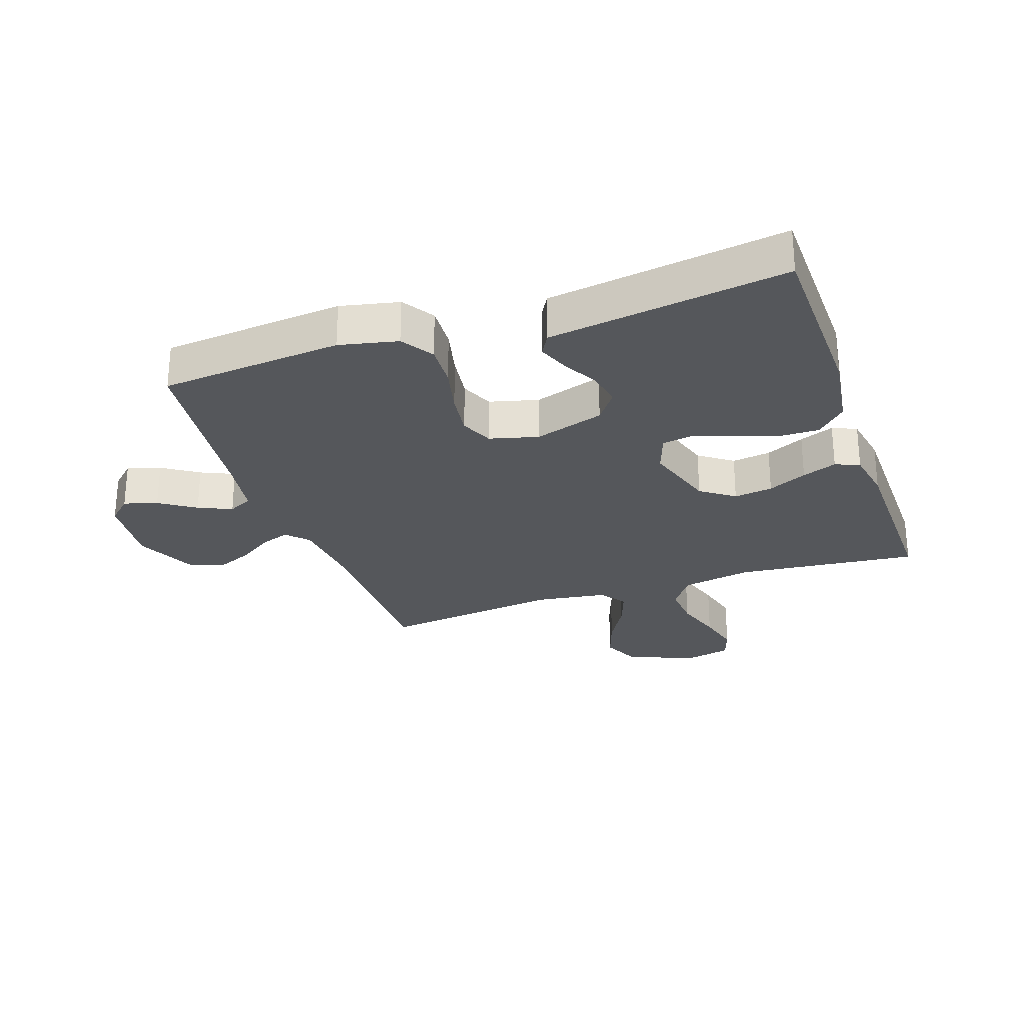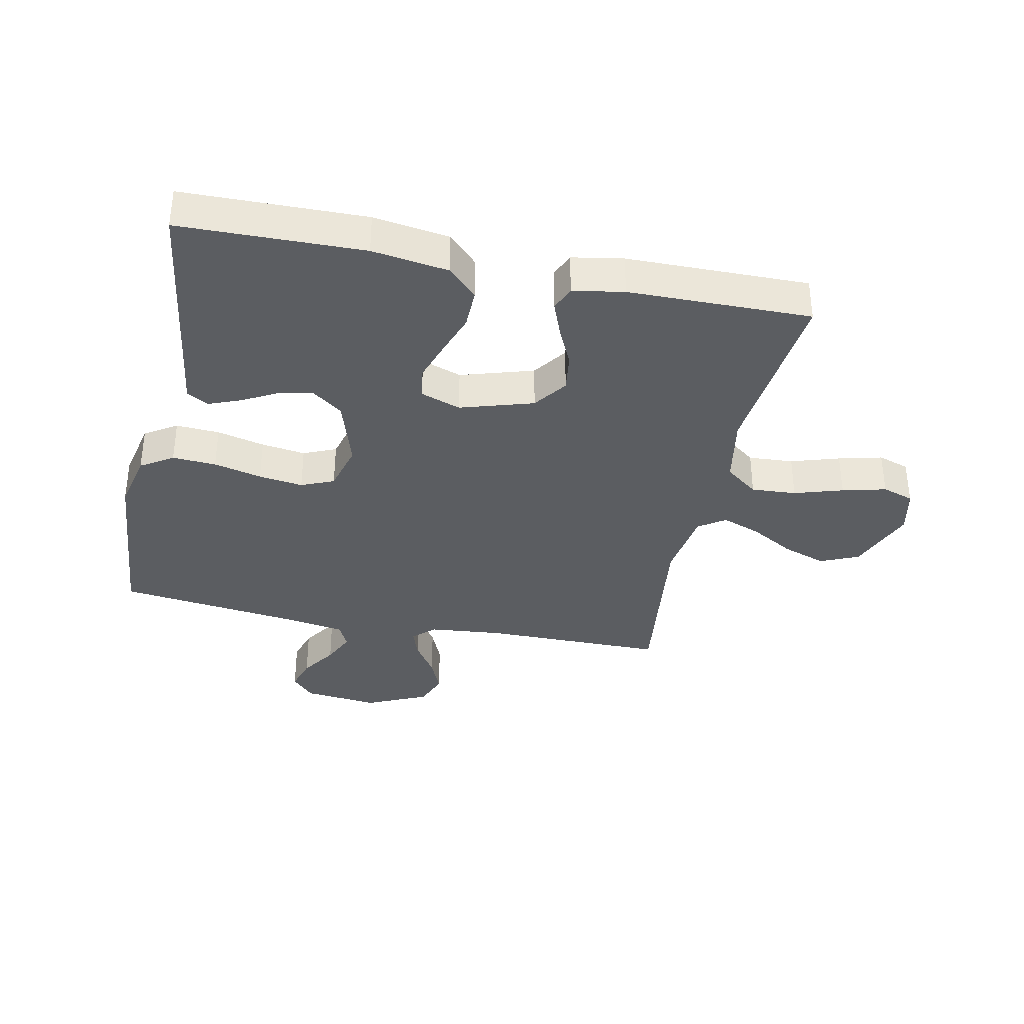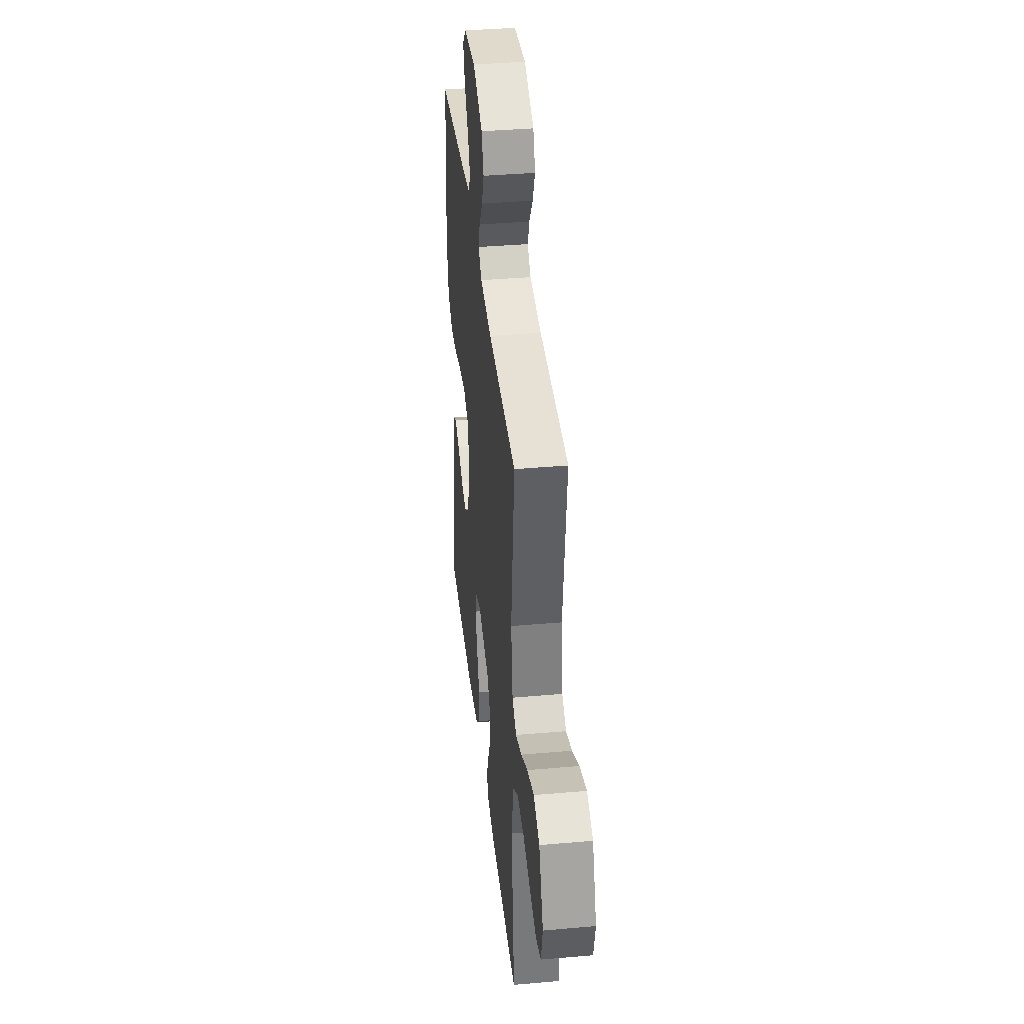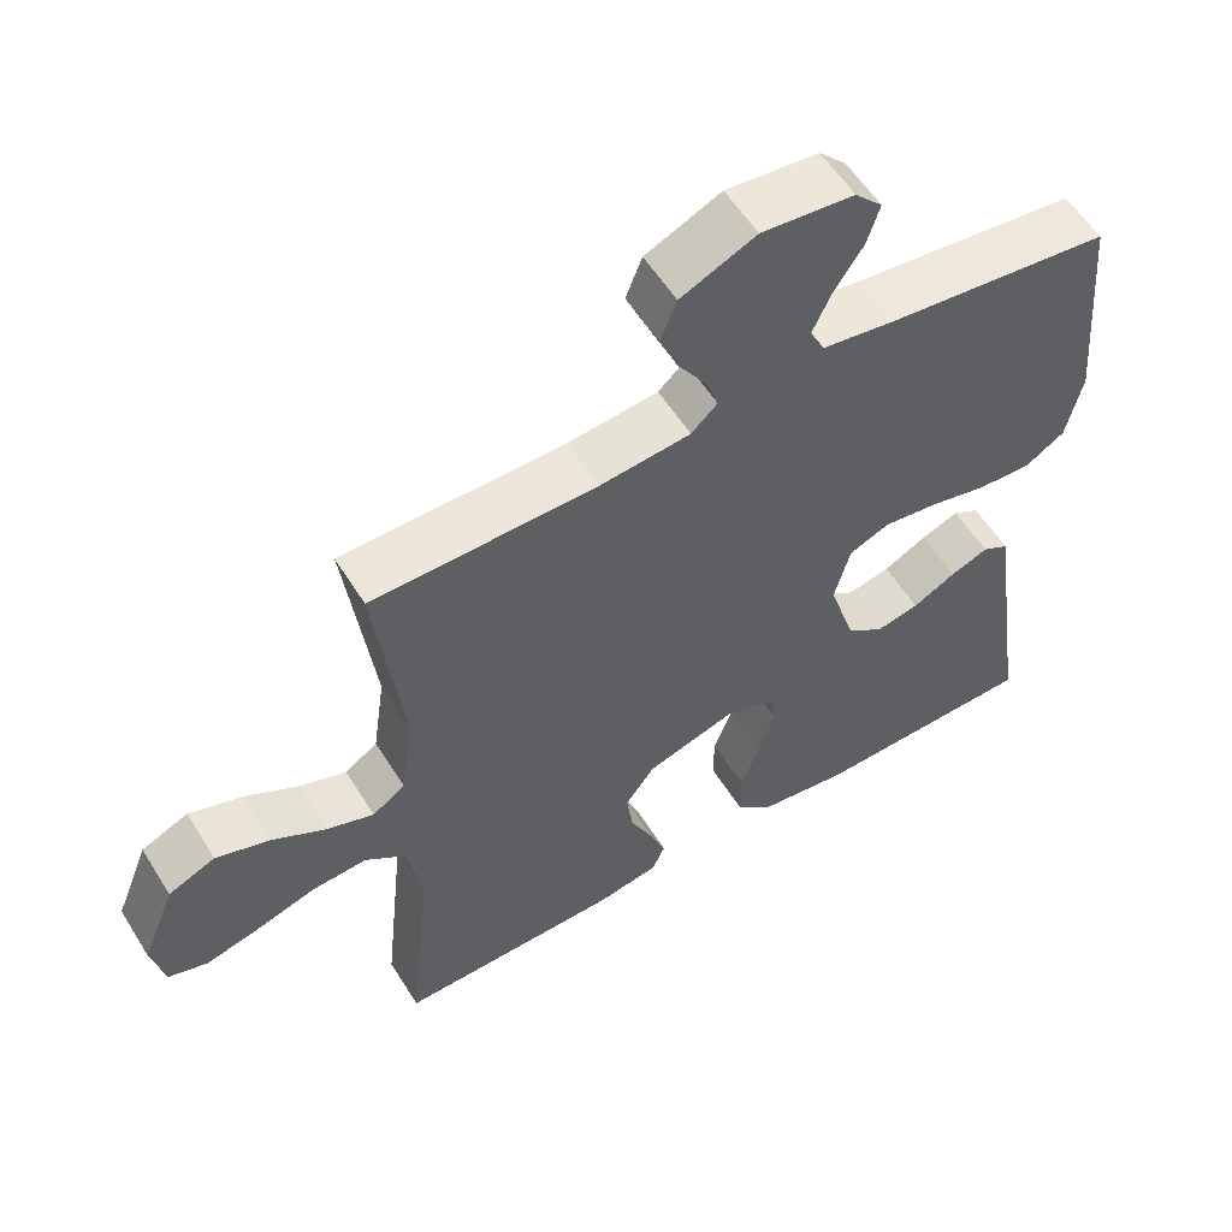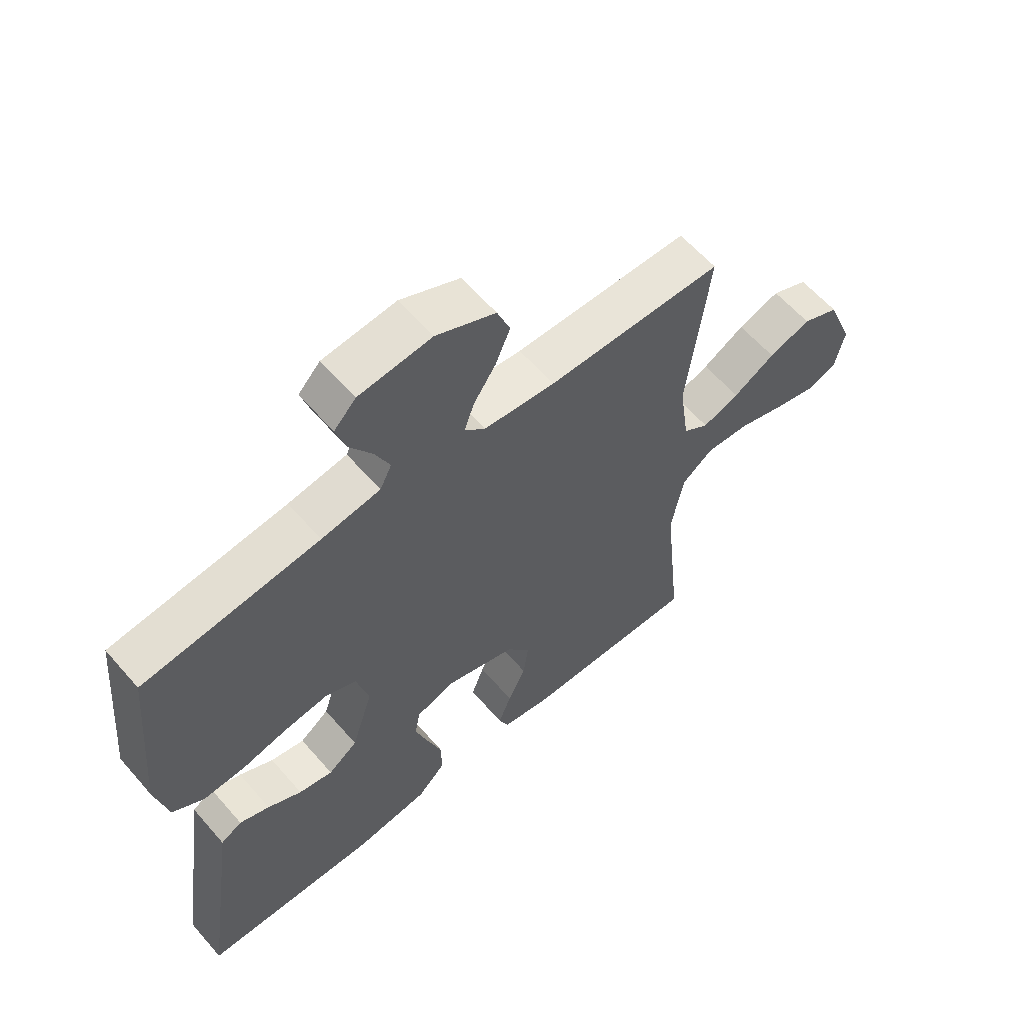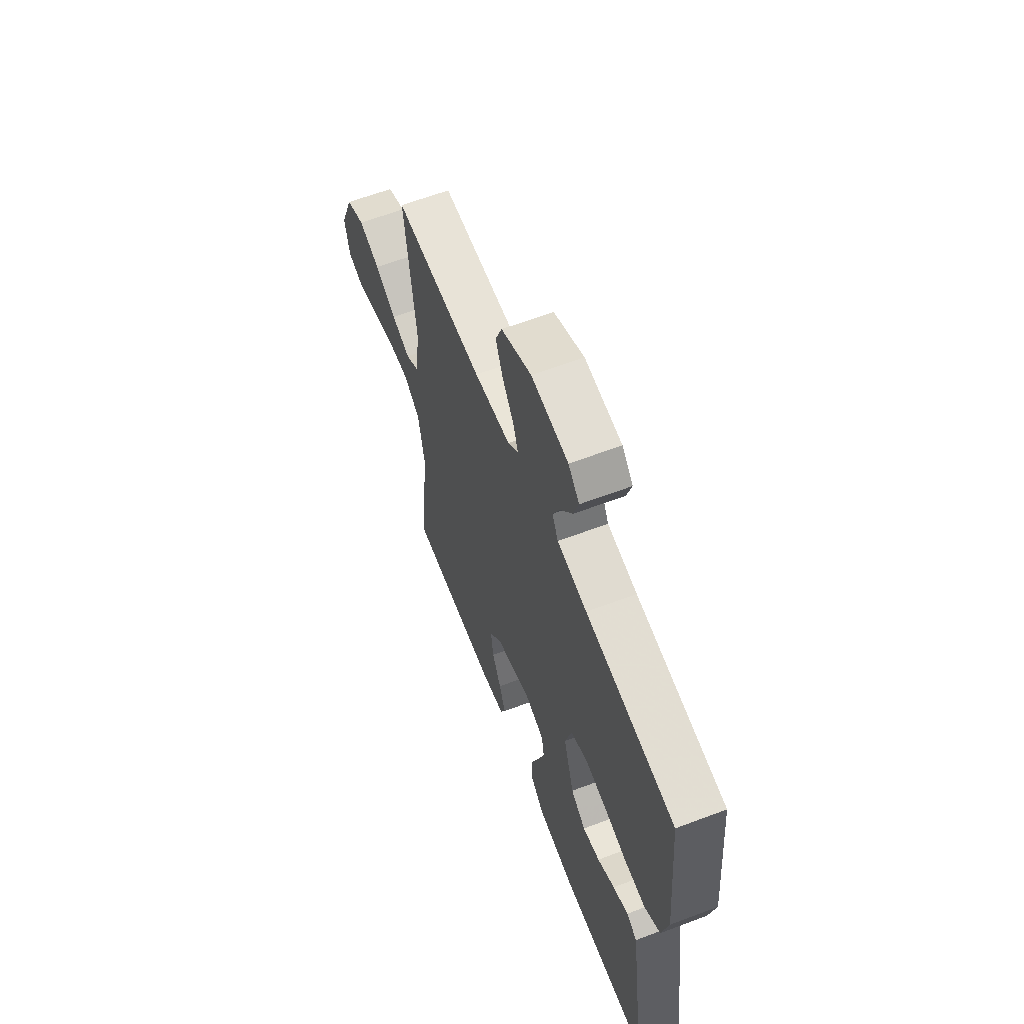
<metadata>
{"format":"obj","ext":"obj","renderer":"f3d","projection":"perspective","resolution":1024,"background":"white","views":[{"elev":-26.8,"azim":109.0,"up":"+Y"},{"elev":-35.9,"azim":168.2,"up":"+Y"},{"elev":38.6,"azim":-96.3,"up":"+Z"},{"elev":56.9,"azim":-31.6,"up":"+Z"},{"elev":60.3,"azim":139.3,"up":"+Z"},{"elev":62.3,"azim":69.0,"up":"+Z"}]}
</metadata>
<code>
v -0.5 0.07 -0.5
v -0.469 0.07 -0.2
v -0.49 0.07 -0.086
v -0.544 0.07 -0.045
v -0.618 0.07 -0.05
v -0.698 0.07 -0.075
v -0.77 0.07 -0.093
v -0.822 0.07 -0.076
v -0.839 0.07 0
v -0.794 0.07 0.113
v -0.731 0.07 0.141
v -0.659 0.07 0.116
v -0.587 0.07 0.075
v -0.524 0.07 0.052
v -0.48 0.07 0.082
v -0.463 0.07 0.2
v -0.5 0.07 0.5
v -0.2 0.07 0.502
v -0.078 0.07 0.514
v -0.043 0.07 0.547
v -0.06 0.07 0.595
v -0.098 0.07 0.652
v -0.123 0.07 0.711
v -0.101 0.07 0.767
v 0 0.07 0.813
v 0.124 0.07 0.8
v 0.161 0.07 0.761
v 0.144 0.07 0.706
v 0.105 0.07 0.647
v 0.08 0.07 0.592
v 0.1 0.07 0.552
v 0.2 0.07 0.536
v 0.5 0.07 0.5
v 0.527 0.07 0.2
v 0.506 0.07 0.104
v 0.453 0.07 0.07
v 0.381 0.07 0.074
v 0.302 0.07 0.093
v 0.229 0.07 0.103
v 0.175 0.07 0.08
v 0.154 0.07 0
v 0.19 0.07 -0.115
v 0.24 0.07 -0.152
v 0.298 0.07 -0.14
v 0.356 0.07 -0.109
v 0.407 0.07 -0.089
v 0.443 0.07 -0.109
v 0.456 0.07 -0.2
v 0.5 0.07 -0.5
v 0.2 0.07 -0.506
v 0.075 0.07 -0.488
v 0.027 0.07 -0.44
v 0.028 0.07 -0.375
v 0.053 0.07 -0.304
v 0.075 0.07 -0.237
v 0.066 0.07 -0.187
v 0 0.07 -0.164
v -0.12 0.07 -0.201
v -0.16 0.07 -0.256
v -0.151 0.07 -0.32
v -0.121 0.07 -0.384
v -0.099 0.07 -0.441
v -0.116 0.07 -0.481
v -0.2 0.07 -0.496
v -0.5 0 -0.5
v -0.469 0 -0.2
v -0.49 0 -0.086
v -0.544 0 -0.045
v -0.618 0 -0.05
v -0.698 0 -0.075
v -0.77 0 -0.093
v -0.822 0 -0.076
v -0.839 0 0
v -0.794 0 0.113
v -0.731 0 0.141
v -0.659 0 0.116
v -0.587 0 0.075
v -0.524 0 0.052
v -0.48 0 0.082
v -0.463 0 0.2
v -0.5 0 0.5
v -0.2 0 0.502
v -0.078 0 0.514
v -0.043 0 0.547
v -0.06 0 0.595
v -0.098 0 0.652
v -0.123 0 0.711
v -0.101 0 0.767
v 0 0 0.813
v 0.124 0 0.8
v 0.161 0 0.761
v 0.144 0 0.706
v 0.105 0 0.647
v 0.08 0 0.592
v 0.1 0 0.552
v 0.2 0 0.536
v 0.5 0 0.5
v 0.527 0 0.2
v 0.506 0 0.104
v 0.453 0 0.07
v 0.381 0 0.074
v 0.302 0 0.093
v 0.229 0 0.103
v 0.175 0 0.08
v 0.154 0 0
v 0.19 0 -0.115
v 0.24 0 -0.152
v 0.298 0 -0.14
v 0.356 0 -0.109
v 0.407 0 -0.089
v 0.443 0 -0.109
v 0.456 0 -0.2
v 0.5 0 -0.5
v 0.2 0 -0.506
v 0.075 0 -0.488
v 0.027 0 -0.44
v 0.028 0 -0.375
v 0.053 0 -0.304
v 0.075 0 -0.237
v 0.066 0 -0.187
v 0 0 -0.164
v -0.12 0 -0.201
v -0.16 0 -0.256
v -0.151 0 -0.32
v -0.121 0 -0.384
v -0.099 0 -0.441
v -0.116 0 -0.481
v -0.2 0 -0.496
f 64 1 2
f 63 64 2
f 62 63 2
f 61 62 2
f 60 61 2
f 59 60 2 3
f 58 59 3 4
f 57 58 4
f 52 53 54
f 51 52 54
f 50 51 54
f 49 50 54
f 48 49 54
f 47 48 54
f 46 47 54
f 45 46 54
f 44 45 54
f 43 44 54 55
f 42 43 55 56
f 36 37 38
f 35 36 38
f 34 35 38
f 33 34 38
f 32 33 38
f 31 32 38 39
f 30 31 39 40
f 27 28 29
f 26 27 29
f 25 26 29
f 24 25 29
f 23 24 29
f 22 23 29
f 21 22 29
f 20 21 29 30
f 30 40 41
f 20 30 41
f 19 20 41
f 16 17 18
f 42 56 57
f 41 42 57
f 19 41 57
f 18 19 57
f 16 18 57
f 15 16 57
f 11 12 13
f 10 11 13
f 9 10 13
f 8 9 13
f 7 8 13
f 6 7 13
f 5 6 13
f 14 15 57 4
f 4 5 13 14
f 66 65 128
f 66 128 127
f 66 127 126
f 66 126 125
f 66 125 124
f 67 66 124 123
f 68 67 123 122
f 68 122 121
f 118 117 116
f 118 116 115
f 118 115 114
f 118 114 113
f 118 113 112
f 118 112 111
f 118 111 110
f 118 110 109
f 118 109 108
f 119 118 108 107
f 120 119 107 106
f 102 101 100
f 102 100 99
f 102 99 98
f 102 98 97
f 102 97 96
f 103 102 96 95
f 104 103 95 94
f 93 92 91
f 93 91 90
f 93 90 89
f 93 89 88
f 93 88 87
f 93 87 86
f 93 86 85
f 94 93 85 84
f 105 104 94
f 105 94 84
f 105 84 83
f 82 81 80
f 121 120 106
f 121 106 105
f 121 105 83
f 121 83 82
f 121 82 80
f 121 80 79
f 77 76 75
f 77 75 74
f 77 74 73
f 77 73 72
f 77 72 71
f 77 71 70
f 77 70 69
f 68 121 79 78
f 78 77 69 68
f 1 65 66 2
f 2 66 67 3
f 3 67 68 4
f 4 68 69 5
f 5 69 70 6
f 6 70 71 7
f 7 71 72 8
f 8 72 73 9
f 9 73 74 10
f 10 74 75 11
f 11 75 76 12
f 12 76 77 13
f 13 77 78 14
f 14 78 79 15
f 15 79 80 16
f 16 80 81 17
f 17 81 82 18
f 18 82 83 19
f 19 83 84 20
f 20 84 85 21
f 21 85 86 22
f 22 86 87 23
f 23 87 88 24
f 24 88 89 25
f 25 89 90 26
f 26 90 91 27
f 27 91 92 28
f 28 92 93 29
f 29 93 94 30
f 30 94 95 31
f 31 95 96 32
f 32 96 97 33
f 33 97 98 34
f 34 98 99 35
f 35 99 100 36
f 36 100 101 37
f 37 101 102 38
f 38 102 103 39
f 39 103 104 40
f 40 104 105 41
f 41 105 106 42
f 42 106 107 43
f 43 107 108 44
f 44 108 109 45
f 45 109 110 46
f 46 110 111 47
f 47 111 112 48
f 48 112 113 49
f 49 113 114 50
f 50 114 115 51
f 51 115 116 52
f 52 116 117 53
f 53 117 118 54
f 54 118 119 55
f 55 119 120 56
f 56 120 121 57
f 57 121 122 58
f 58 122 123 59
f 59 123 124 60
f 60 124 125 61
f 61 125 126 62
f 62 126 127 63
f 63 127 128 64
f 64 128 65 1

</code>
